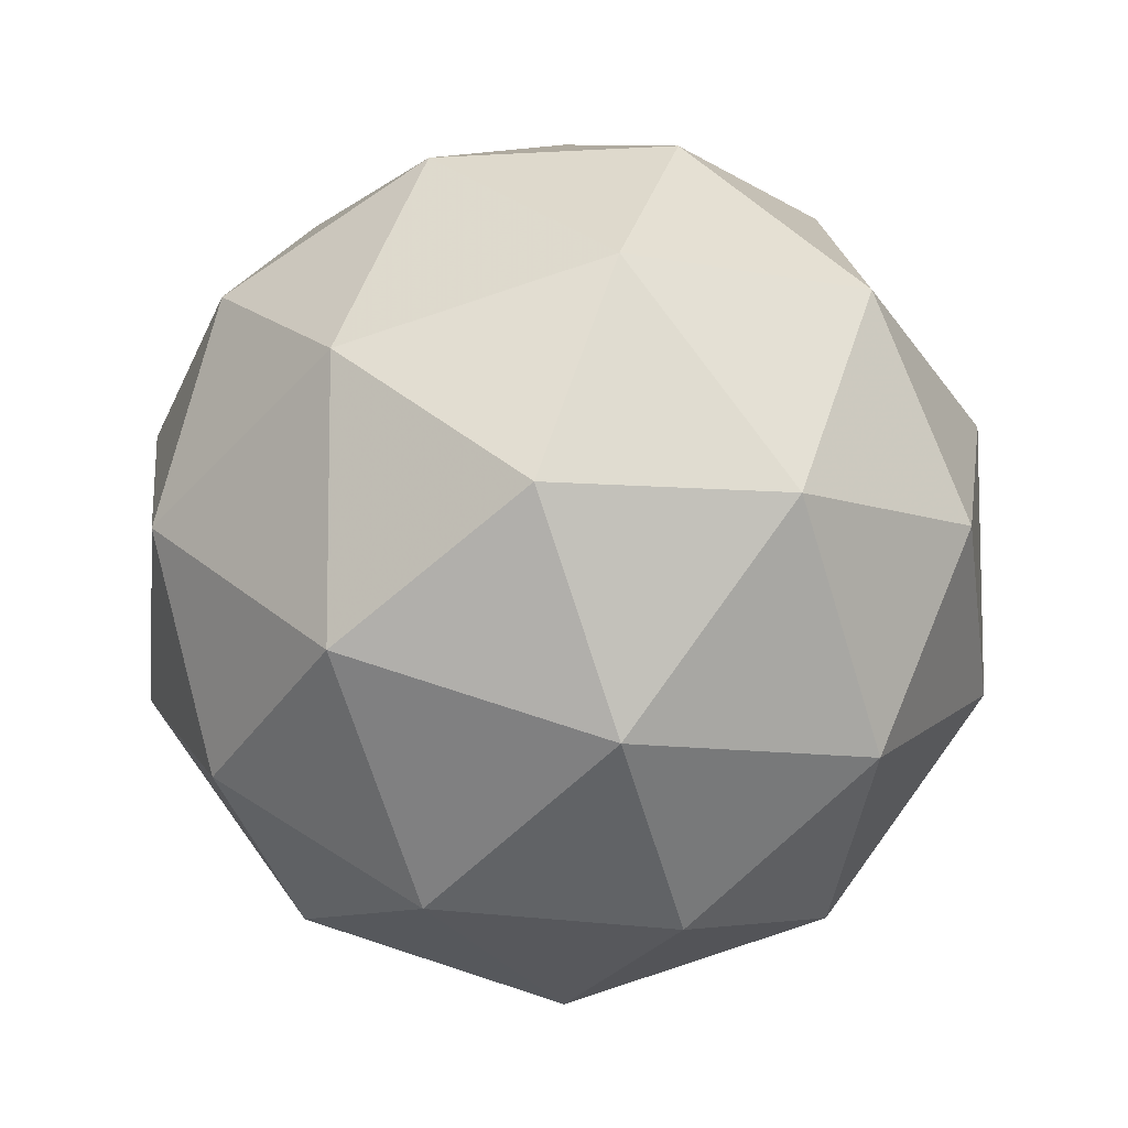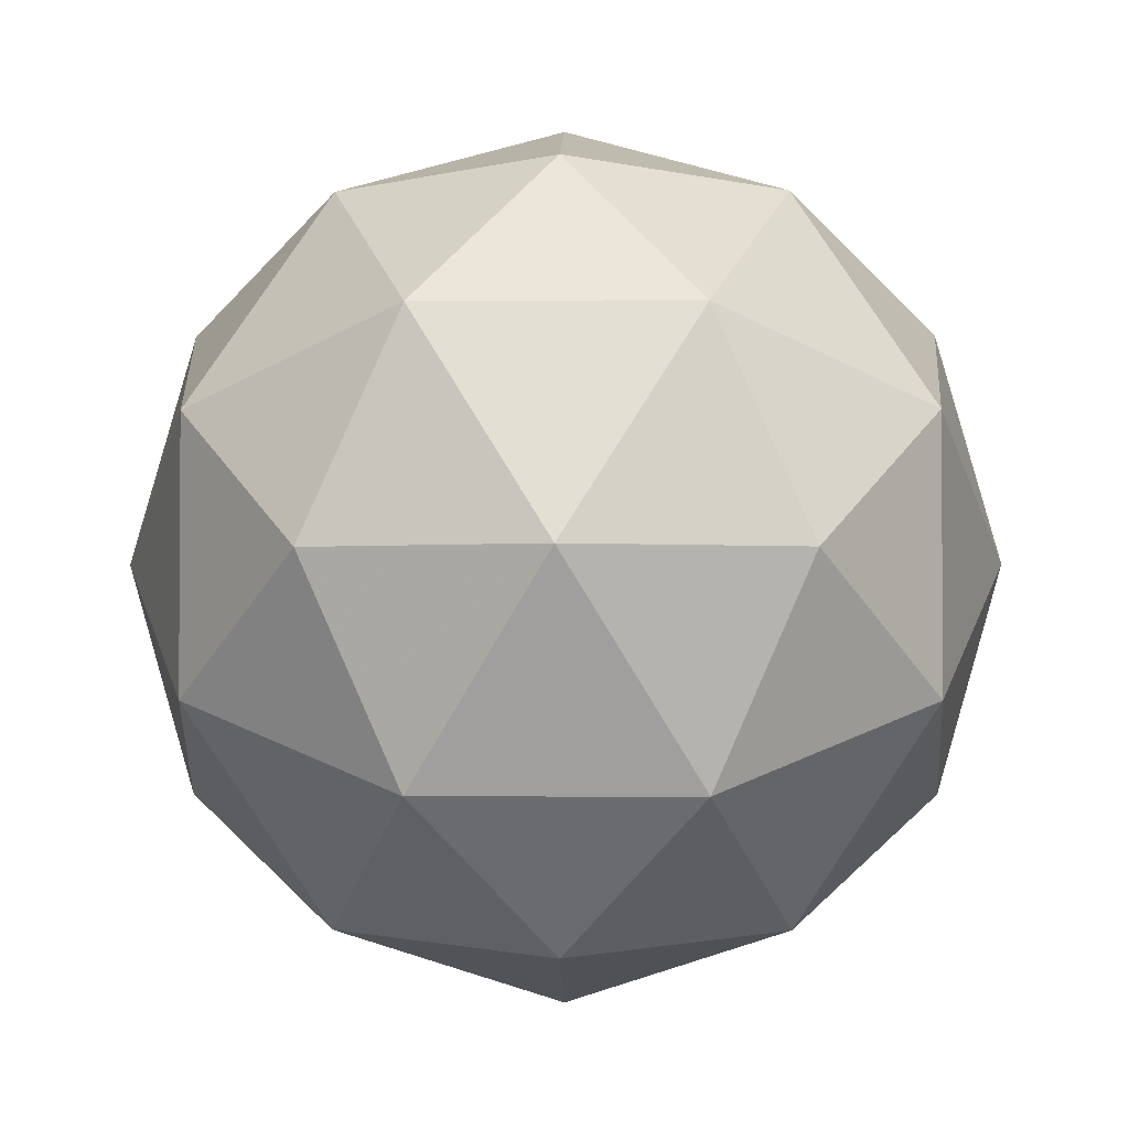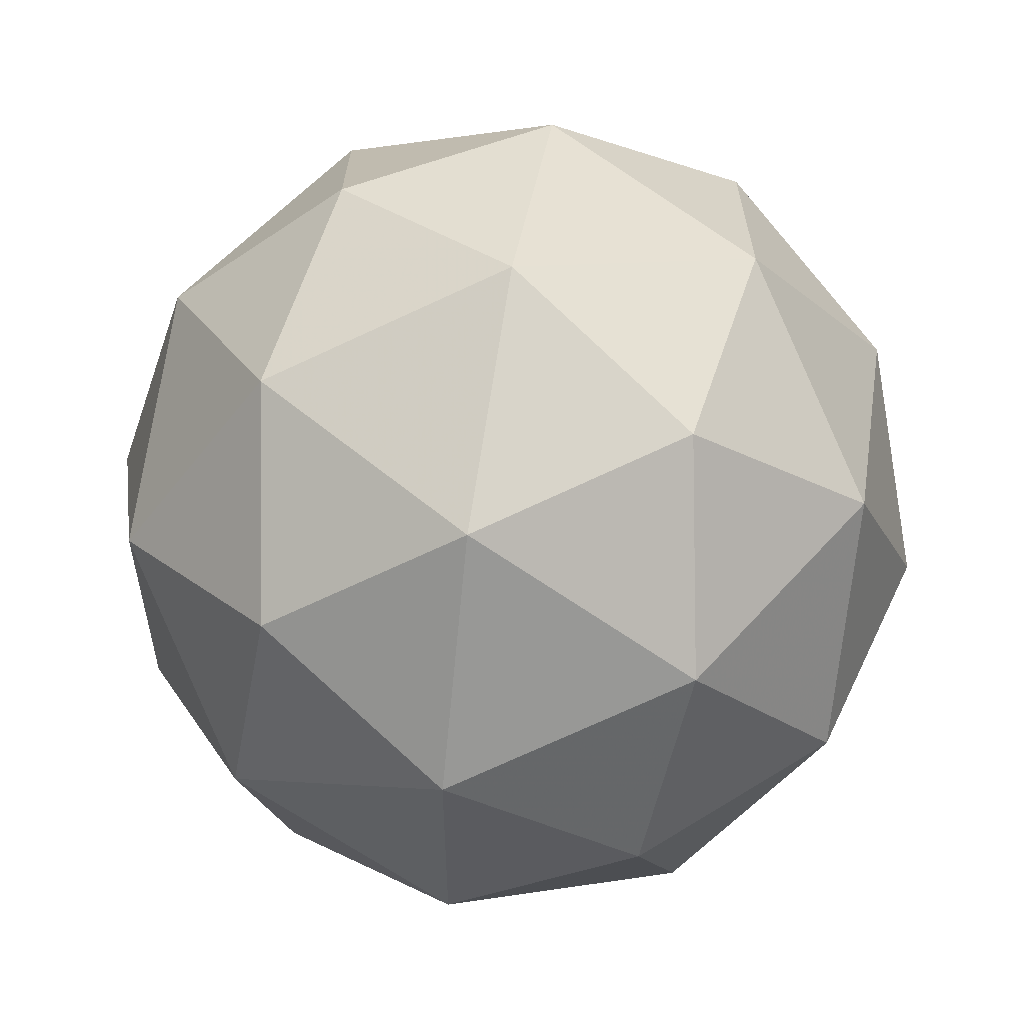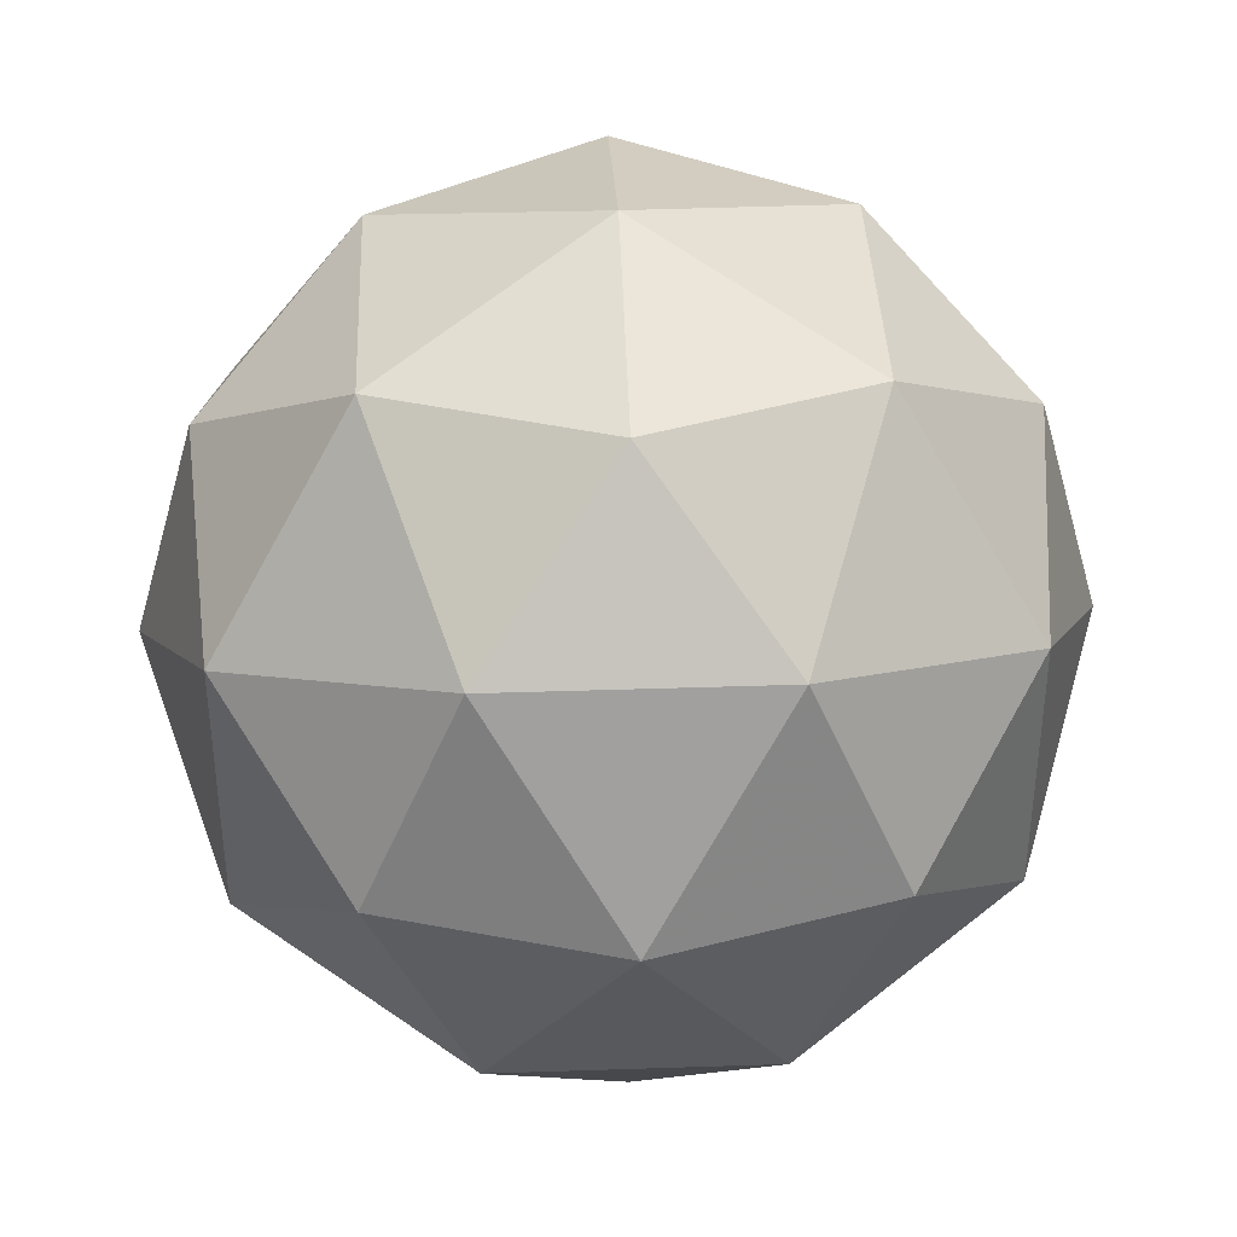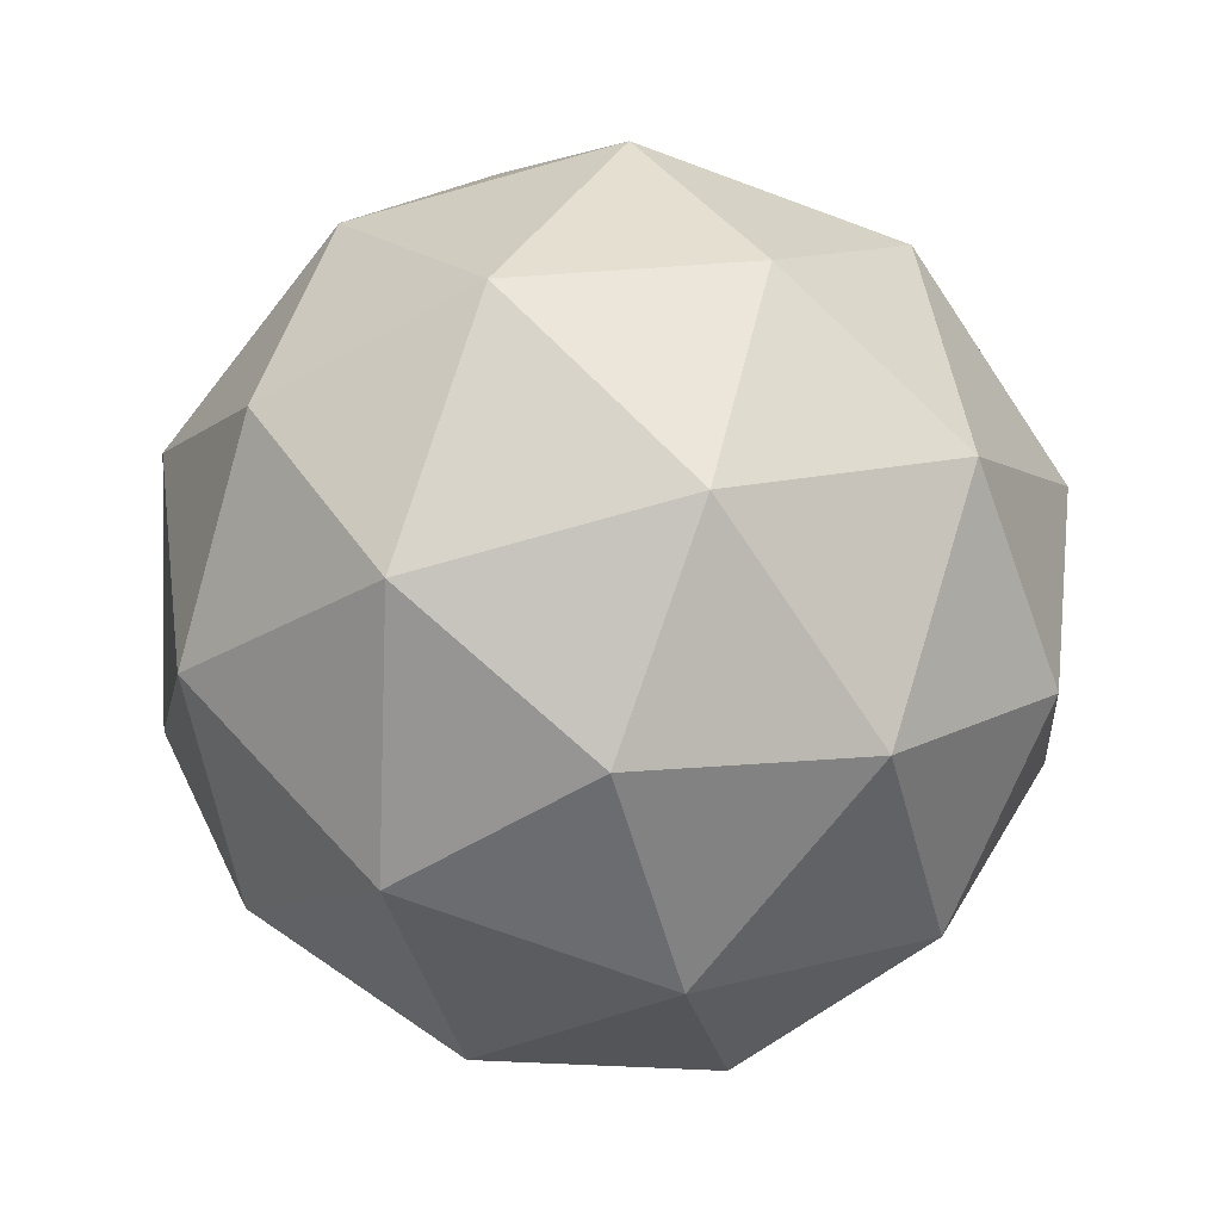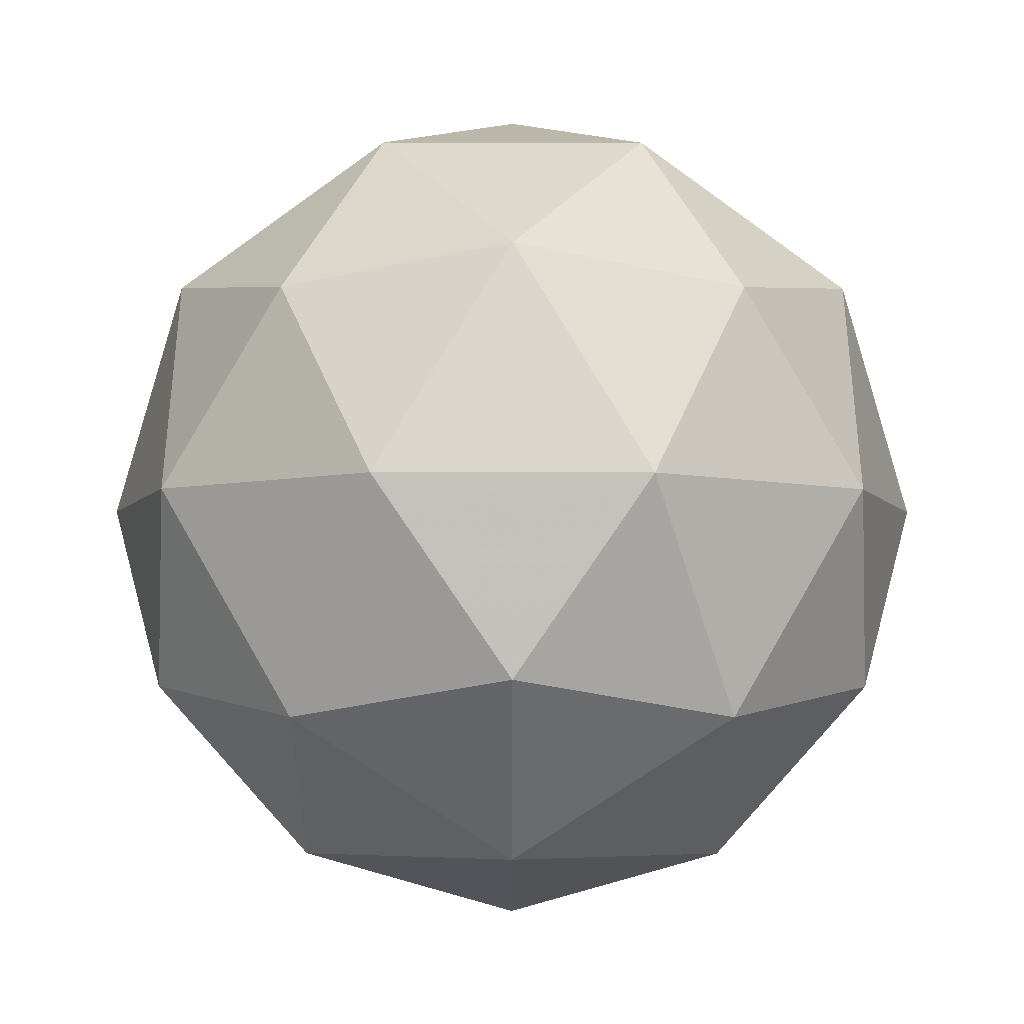
<metadata>
{"format":"obj","ext":"obj","renderer":"f3d","projection":"perspective","resolution":1024,"background":"white","views":[{"elev":-9.3,"azim":119.9,"up":"+Z"},{"elev":-2.4,"azim":-30.6,"up":"+Z"},{"elev":57.2,"azim":99.4,"up":"+Z"},{"elev":39.4,"azim":-34.1,"up":"+Z"},{"elev":-72.8,"azim":105.8,"up":"+Y"},{"elev":-36.9,"azim":-31.8,"up":"+Z"}]}
</metadata>
<code>
g SIADL-i9-g26-s1449
v -3011 -5362 523.3
v -2922 -5331 588.2
v -3045 -5331 628.3
v -2859 -5246 633.7
v -2833 -5262 523.3
v -3122 -5331 523.3
v -3045 -5331 418.3
v -2922 -5331 458.4
v -2812 -5152 588.2
v -3069 -5246 701.9
v -2956 -5262 693.2
v -3011 -5152 733.3
v -3199 -5246 523.3
v -3156 -5262 628.3
v -3211 -5152 588.2
v -3069 -5246 344.6
v -3156 -5262 418.3
v -3135 -5152 353.4
v -2859 -5246 412.9
v -2956 -5262 353.4
v -2888 -5152 353.4
v -2888 -5152 693.2
v -3135 -5152 693.2
v -3211 -5152 458.4
v -3011 -5152 313.3
v -2812 -5152 458.4
v -2953 -5058 701.9
v -2867 -5042 628.3
v -2977 -4973 628.3
v -3163 -5058 633.7
v -3066 -5042 693.2
v -3101 -4973 588.2
v -3163 -5058 412.9
v -3190 -5042 523.3
v -3101 -4973 458.4
v -2953 -5058 344.6
v -3066 -5042 353.4
v -2977 -4973 418.3
v -2823 -5058 523.3
v -2867 -5042 418.3
v -2901 -4973 523.3
v -3011 -4942 523.3
f 1 2 3
f 4 2 5
f 1 3 6
f 1 6 7
f 1 7 8
f 4 5 9
f 10 11 12
f 13 14 15
f 16 17 18
f 19 20 21
f 4 9 22
f 10 12 23
f 13 15 24
f 16 18 25
f 19 21 26
f 27 28 29
f 30 31 32
f 33 34 35
f 36 37 38
f 39 40 41
f 41 38 42
f 41 40 38
f 40 36 38
f 38 35 42
f 38 37 35
f 37 33 35
f 35 32 42
f 35 34 32
f 34 30 32
f 32 29 42
f 32 31 29
f 31 27 29
f 29 41 42
f 29 28 41
f 28 39 41
f 26 40 39
f 26 21 40
f 21 36 40
f 25 37 36
f 25 18 37
f 18 33 37
f 24 34 33
f 24 15 34
f 15 30 34
f 23 31 30
f 23 12 31
f 12 27 31
f 22 28 27
f 22 9 28
f 9 39 28
f 21 25 36
f 21 20 25
f 20 16 25
f 18 24 33
f 18 17 24
f 17 13 24
f 15 23 30
f 15 14 23
f 14 10 23
f 12 22 27
f 12 11 22
f 11 4 22
f 9 26 39
f 9 5 26
f 5 19 26
f 8 20 19
f 8 7 20
f 7 16 20
f 7 17 16
f 7 6 17
f 6 13 17
f 6 14 13
f 6 3 14
f 3 10 14
f 5 8 19
f 5 2 8
f 2 1 8
f 3 11 10
f 3 2 11
f 2 4 11
f 2 4 11

</code>
